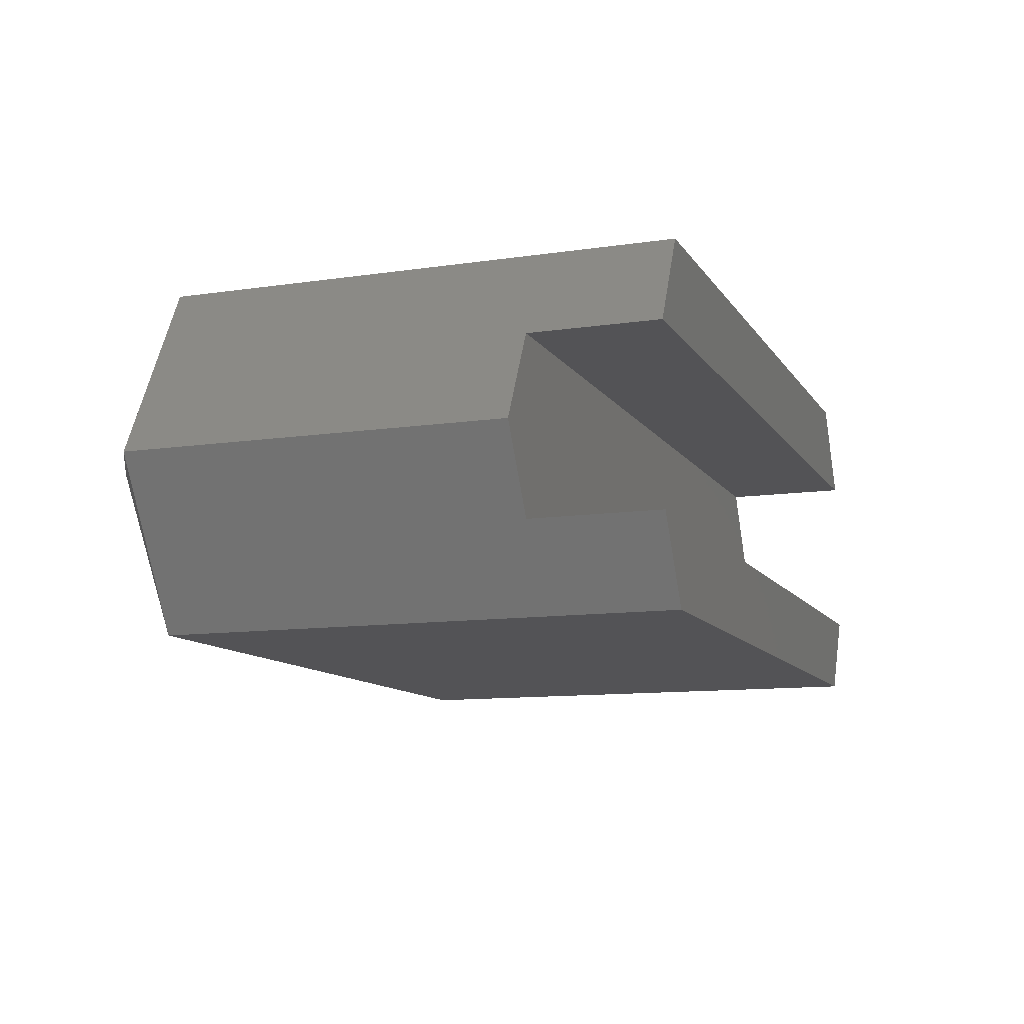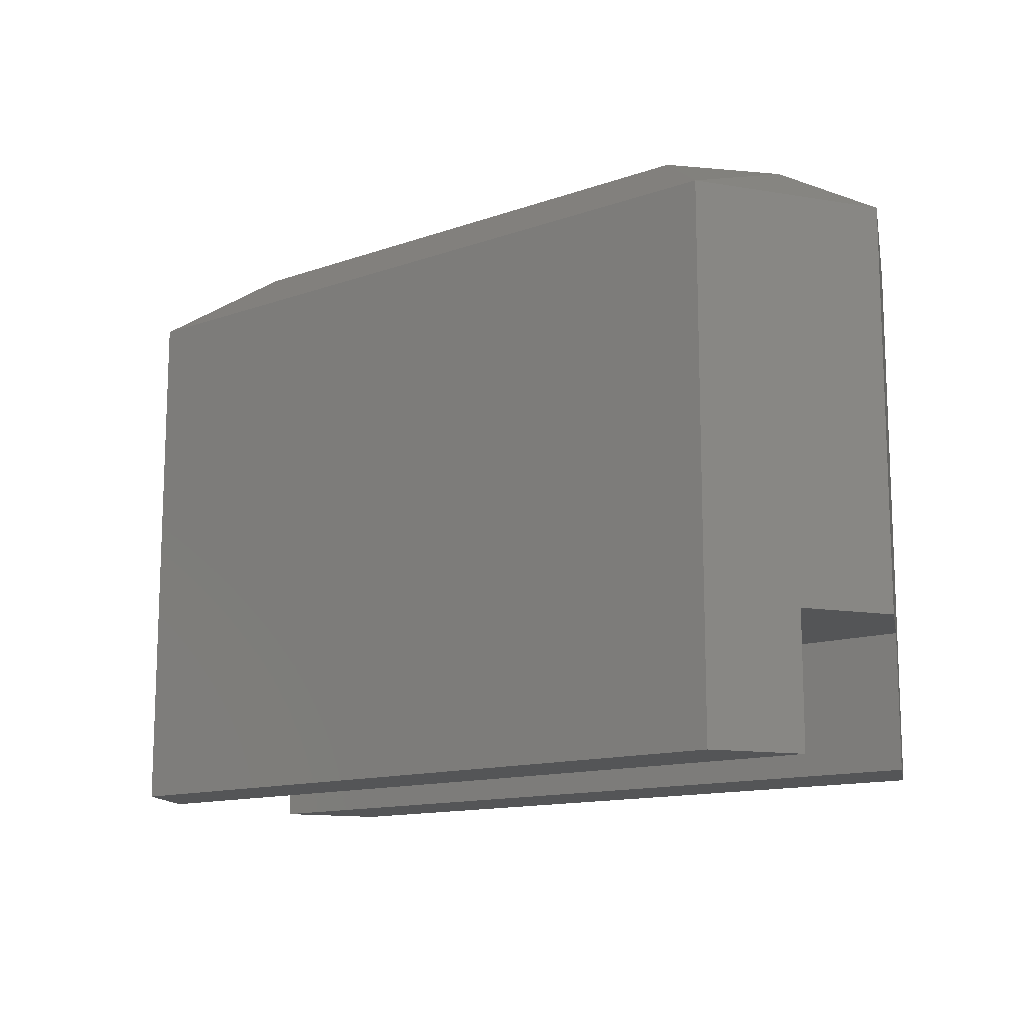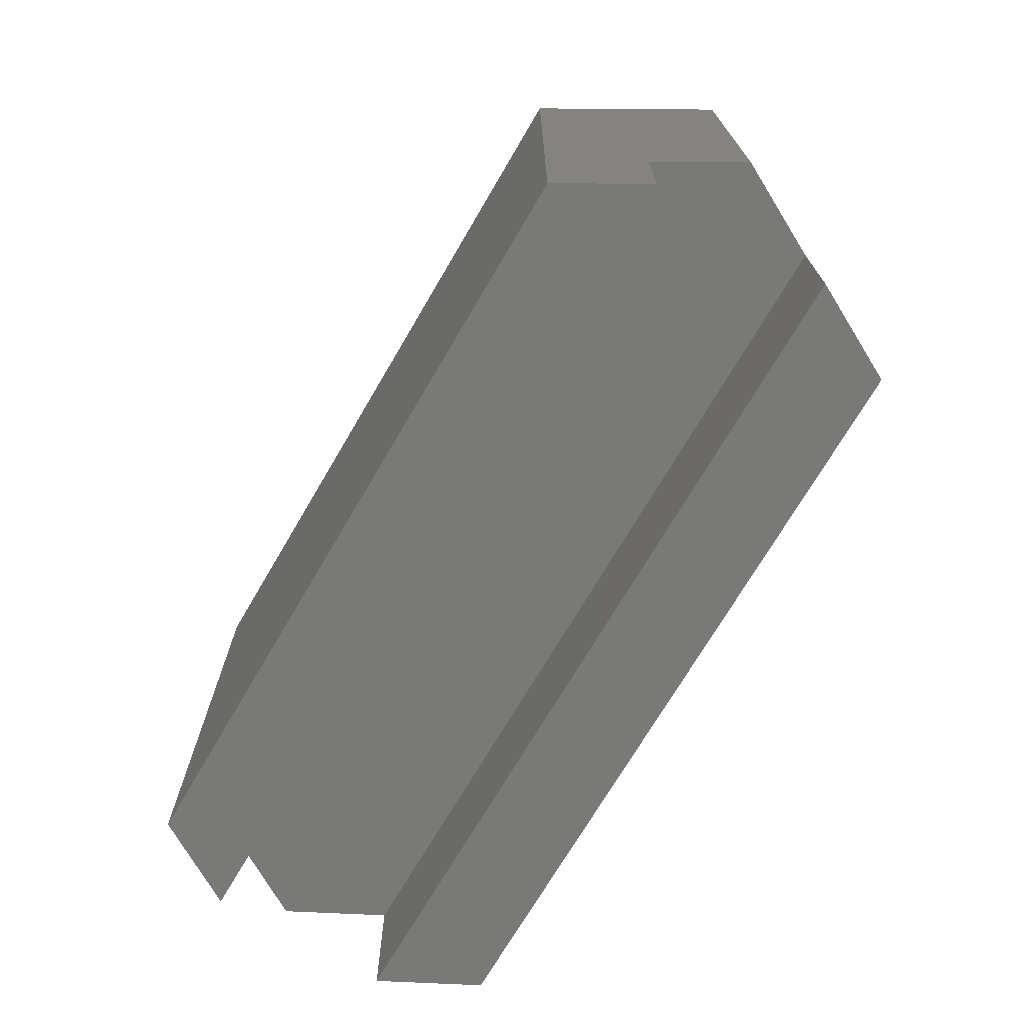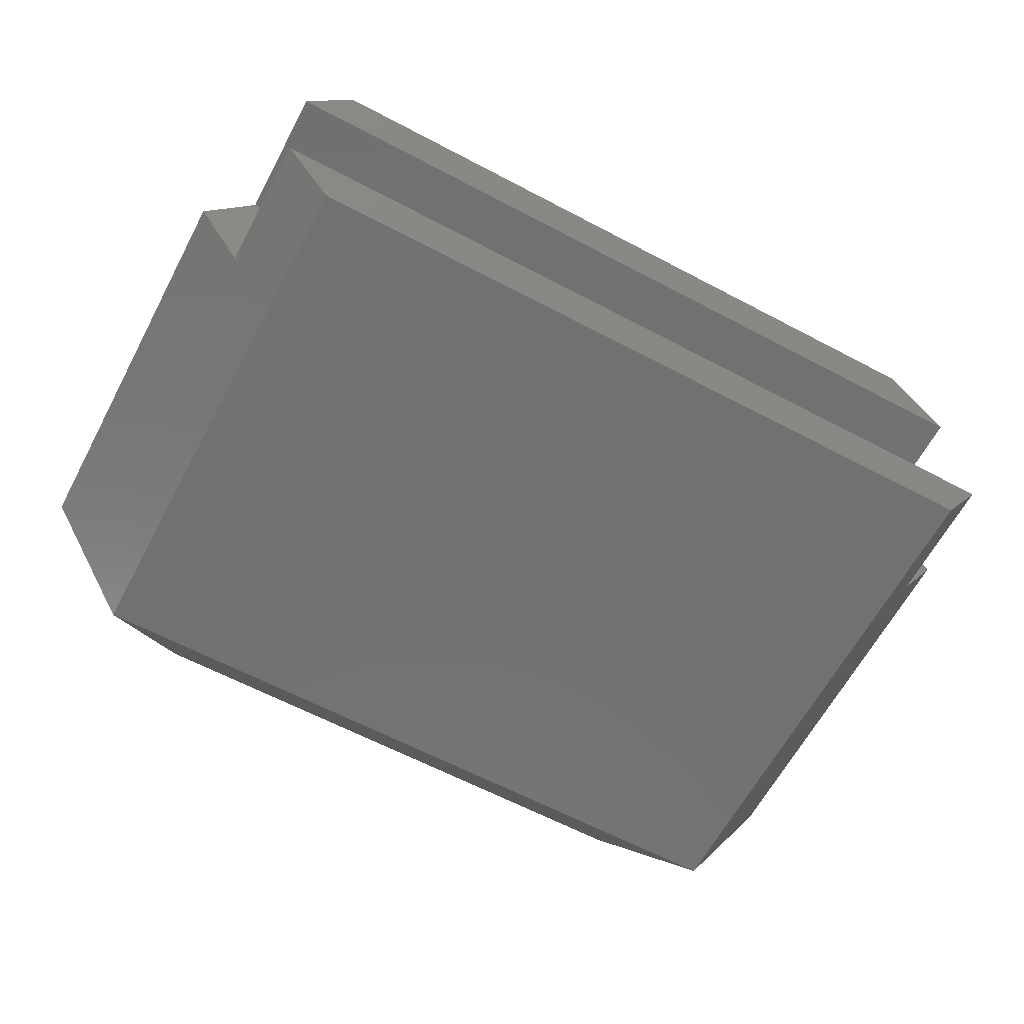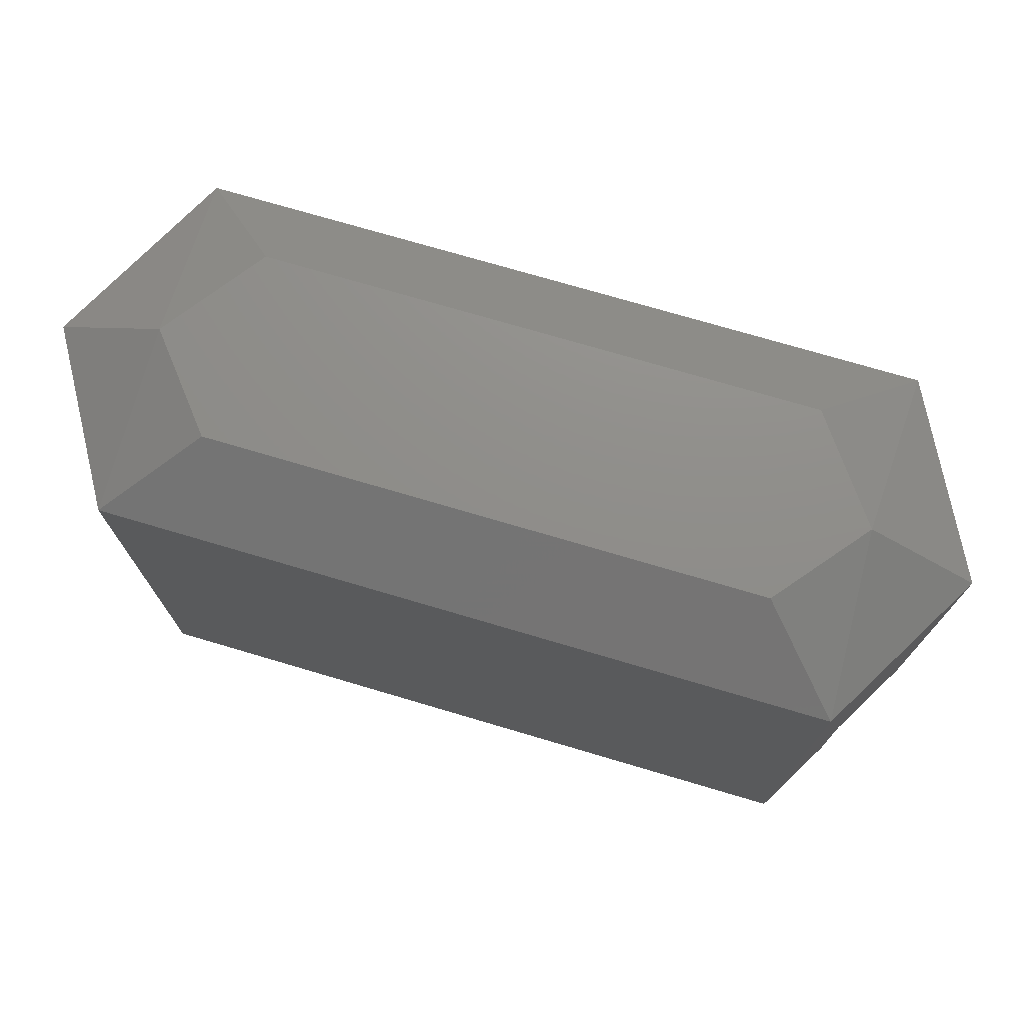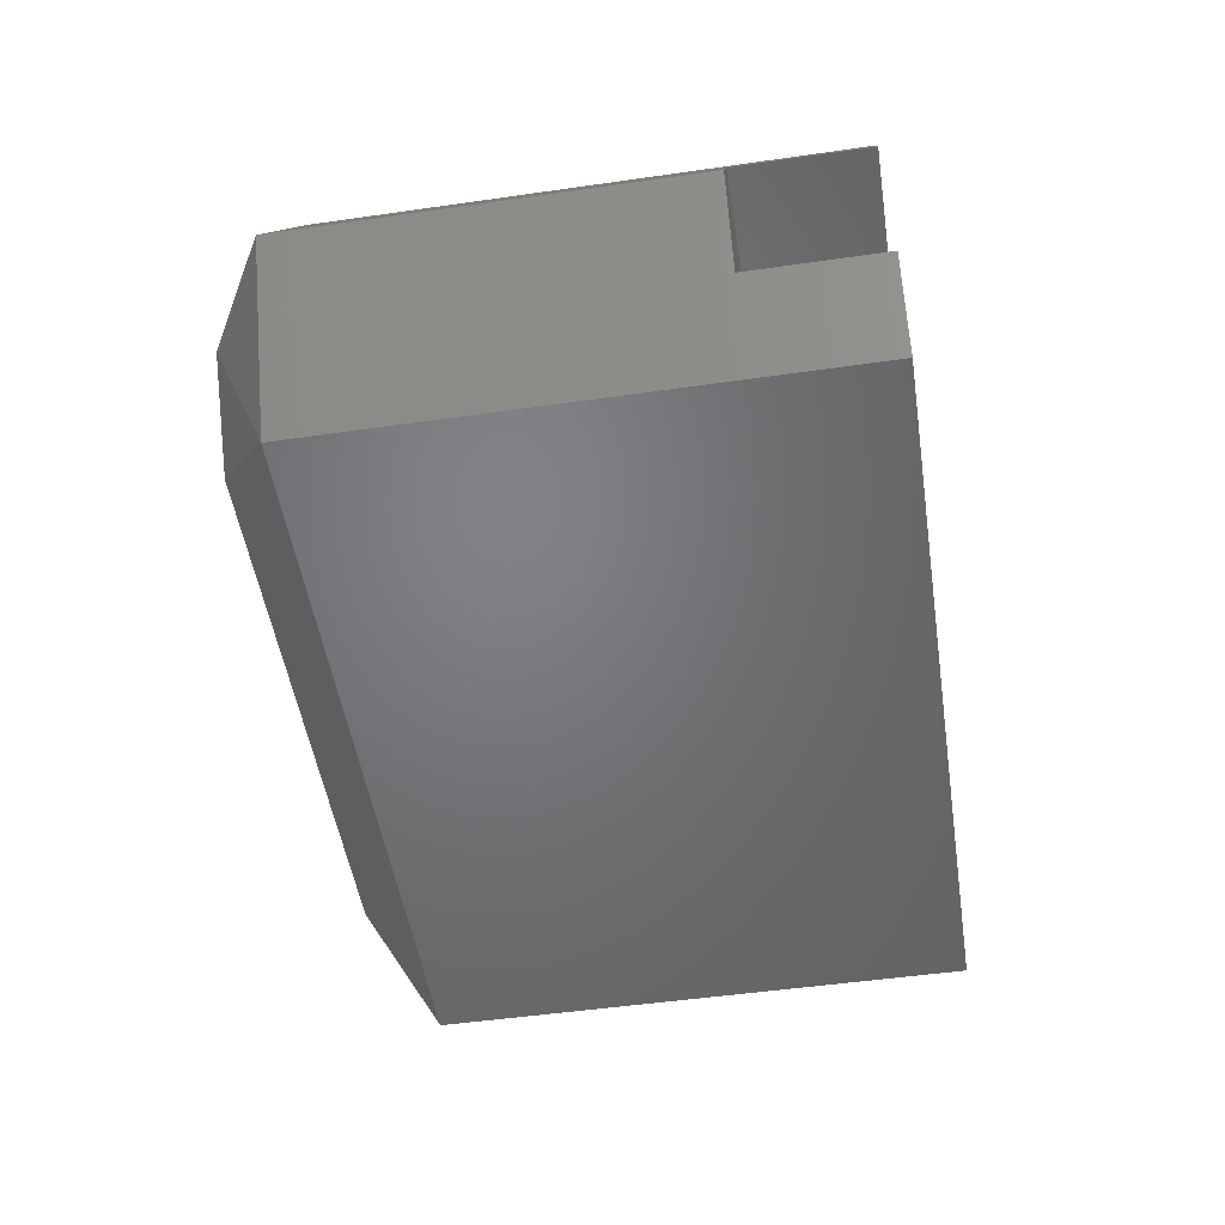
<metadata>
{"format":"stl","ext":"stl","renderer":"f3d","projection":"perspective","resolution":1024,"background":"white","views":[{"elev":-11.0,"azim":110.2,"up":"+Y"},{"elev":-13.0,"azim":39.0,"up":"+Z"},{"elev":-71.9,"azim":59.6,"up":"+Z"},{"elev":-63.1,"azim":151.9,"up":"+Y"},{"elev":73.7,"azim":16.5,"up":"+Z"},{"elev":-50.8,"azim":98.9,"up":"+Y"}]}
</metadata>
<code>
# stl→obj: 32 verts, 60 faces
v 407.2 470 3.81
v 383.7 470 0
v 407.2 470 0
v 383.7 470 3.81
v 407.2 464.9 0
v 385.1 462.5 0
v 383.7 464.9 0
v 385.8 462.5 0
v 387.1 462.5 0
v 406 462.5 0
v 407.4 464.9 0
v 406 462.5 15.29
v 385.1 462.5 15.29
v 387.6 464.8 17.15
v 385.5 467.4 17.15
v 387.6 470.3 17.15
v 385.1 472.6 15.29
v 403.5 464.8 17.15
v 403.5 470.3 17.15
v 405.6 467.4 17.15
v 383.7 464.9 3.81
v 382.3 467.3 3.81
v 407.2 464.9 3.81
v 406 472.6 0
v 385.1 472.6 0
v 406 472.6 15.29
v 407.4 464.9 3.81
v 382.3 467.3 15.29
v 407.4 470 3.81
v 408.8 467.3 15.29
v 407.4 470 0
v 408.8 467.3 3.81
f 1 2 3
f 2 1 4
f 5 6 7
f 6 5 8
f 8 5 9
f 9 5 10
f 10 5 11
f 12 9 10
f 9 12 8
f 8 12 6
f 6 12 13
f 14 15 13
f 16 17 15
f 14 16 15
f 16 14 18
f 16 18 19
f 19 18 20
f 4 21 22
f 21 4 23
f 23 4 1
f 17 24 25
f 24 17 26
f 23 11 5
f 11 23 27
f 17 22 28
f 22 17 4
f 4 17 2
f 2 17 25
f 1 27 23
f 27 1 29
f 21 5 7
f 5 21 23
f 26 19 20
f 12 20 18
f 30 20 12
f 25 3 2
f 3 25 31
f 28 6 13
f 6 28 21
f 21 28 22
f 7 6 21
f 15 17 28
f 12 14 13
f 14 12 18
f 15 28 13
f 31 25 24
f 16 26 17
f 26 16 19
f 30 26 20
f 11 12 10
f 12 11 27
f 12 27 30
f 30 27 32
f 32 27 29
f 24 29 31
f 29 30 32
f 30 29 26
f 26 29 24
f 29 3 31
f 3 29 1

</code>
